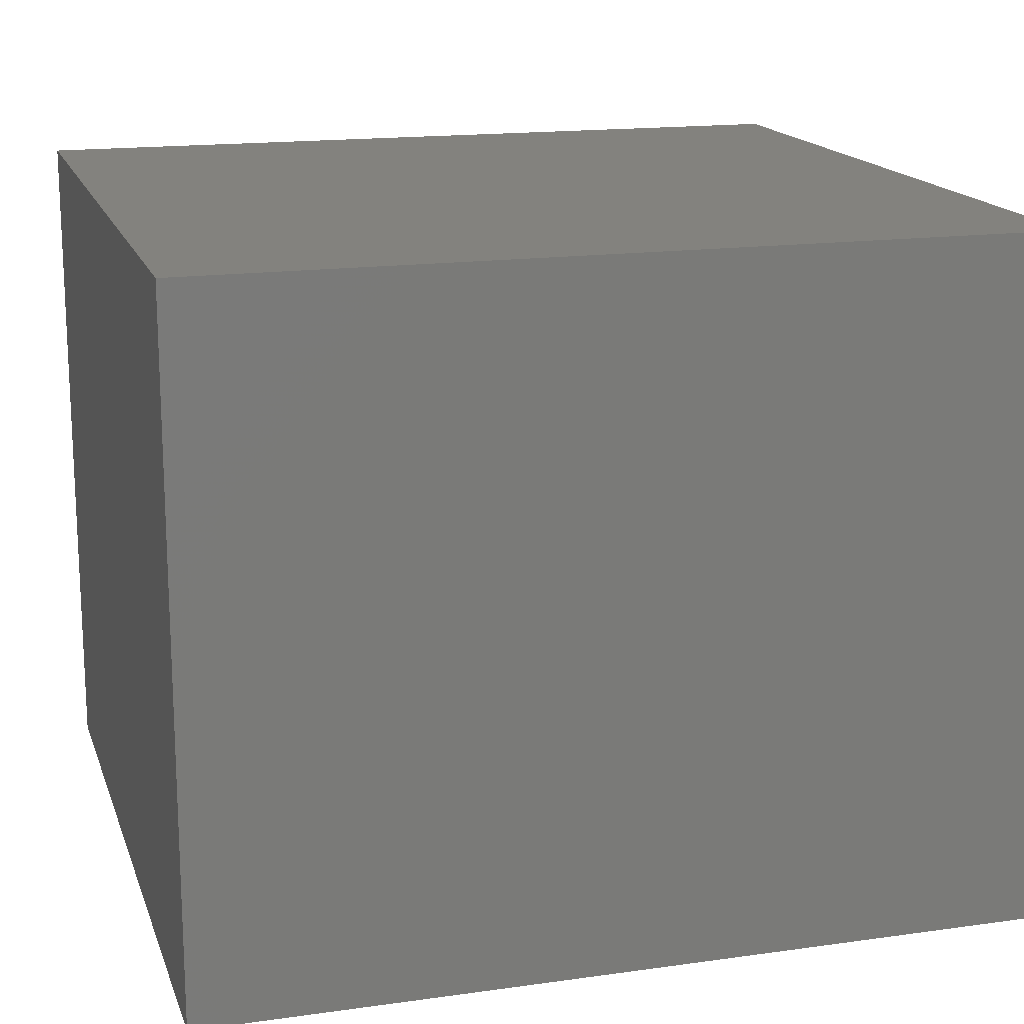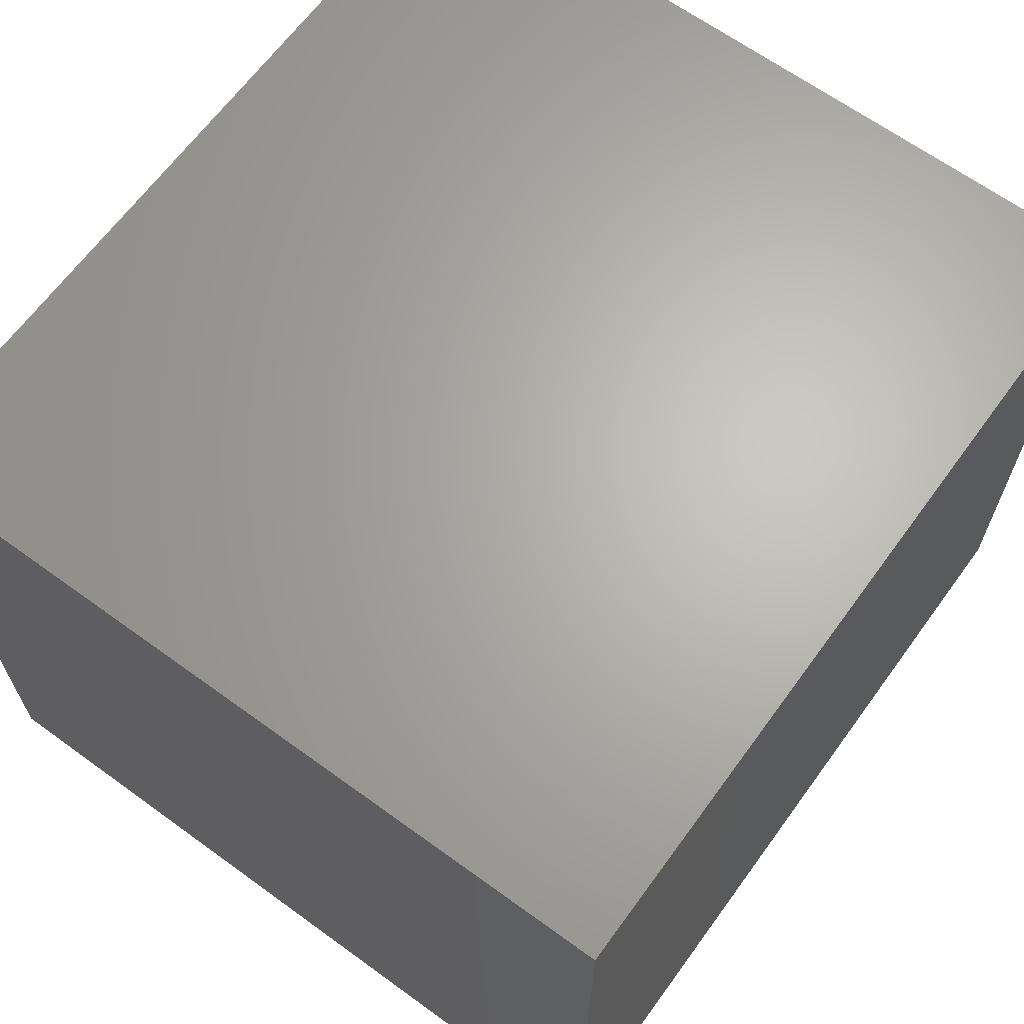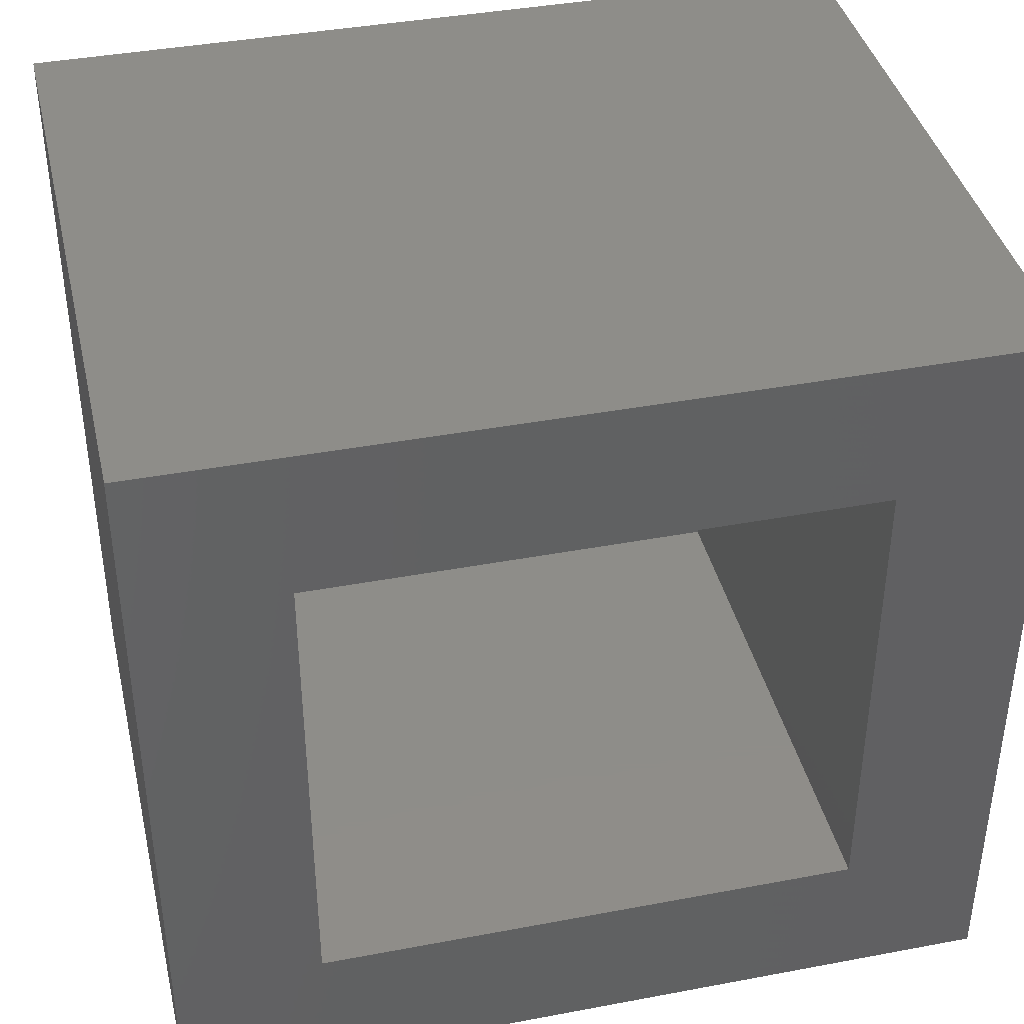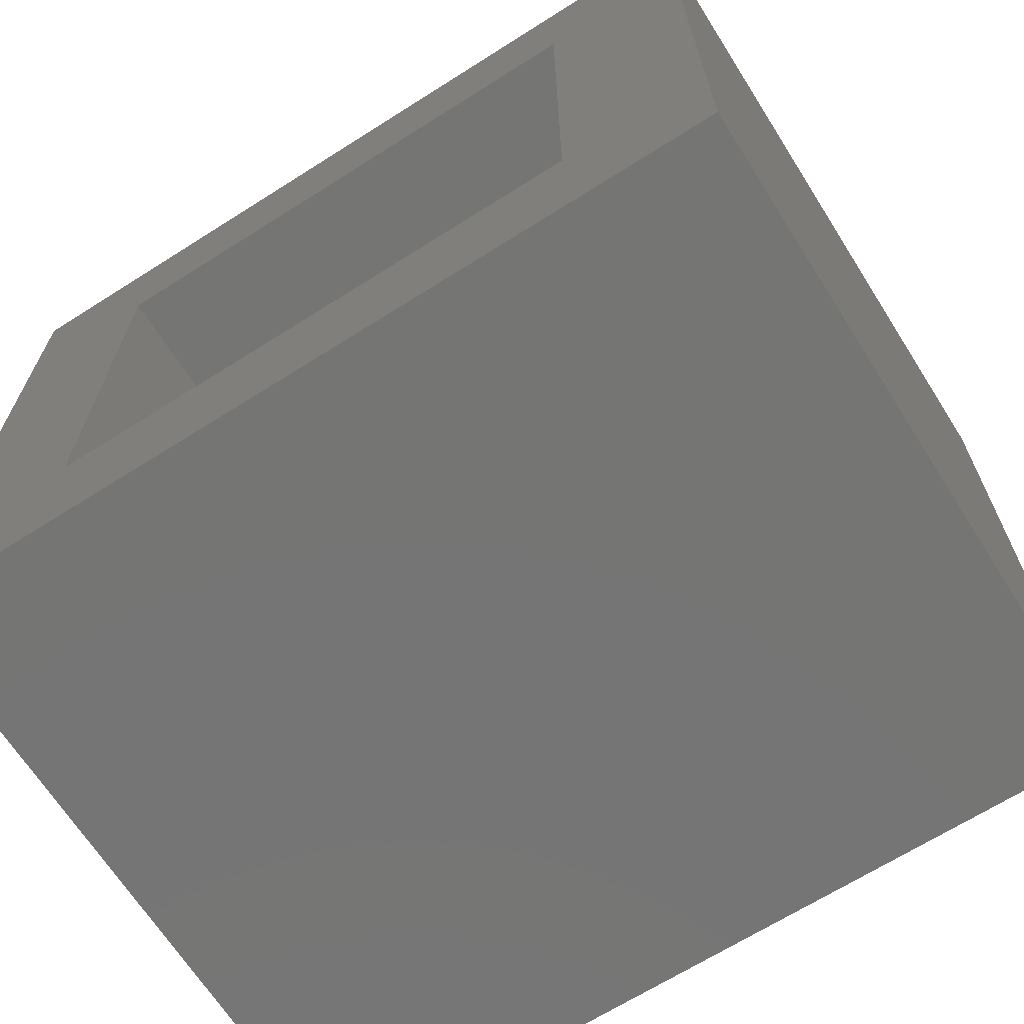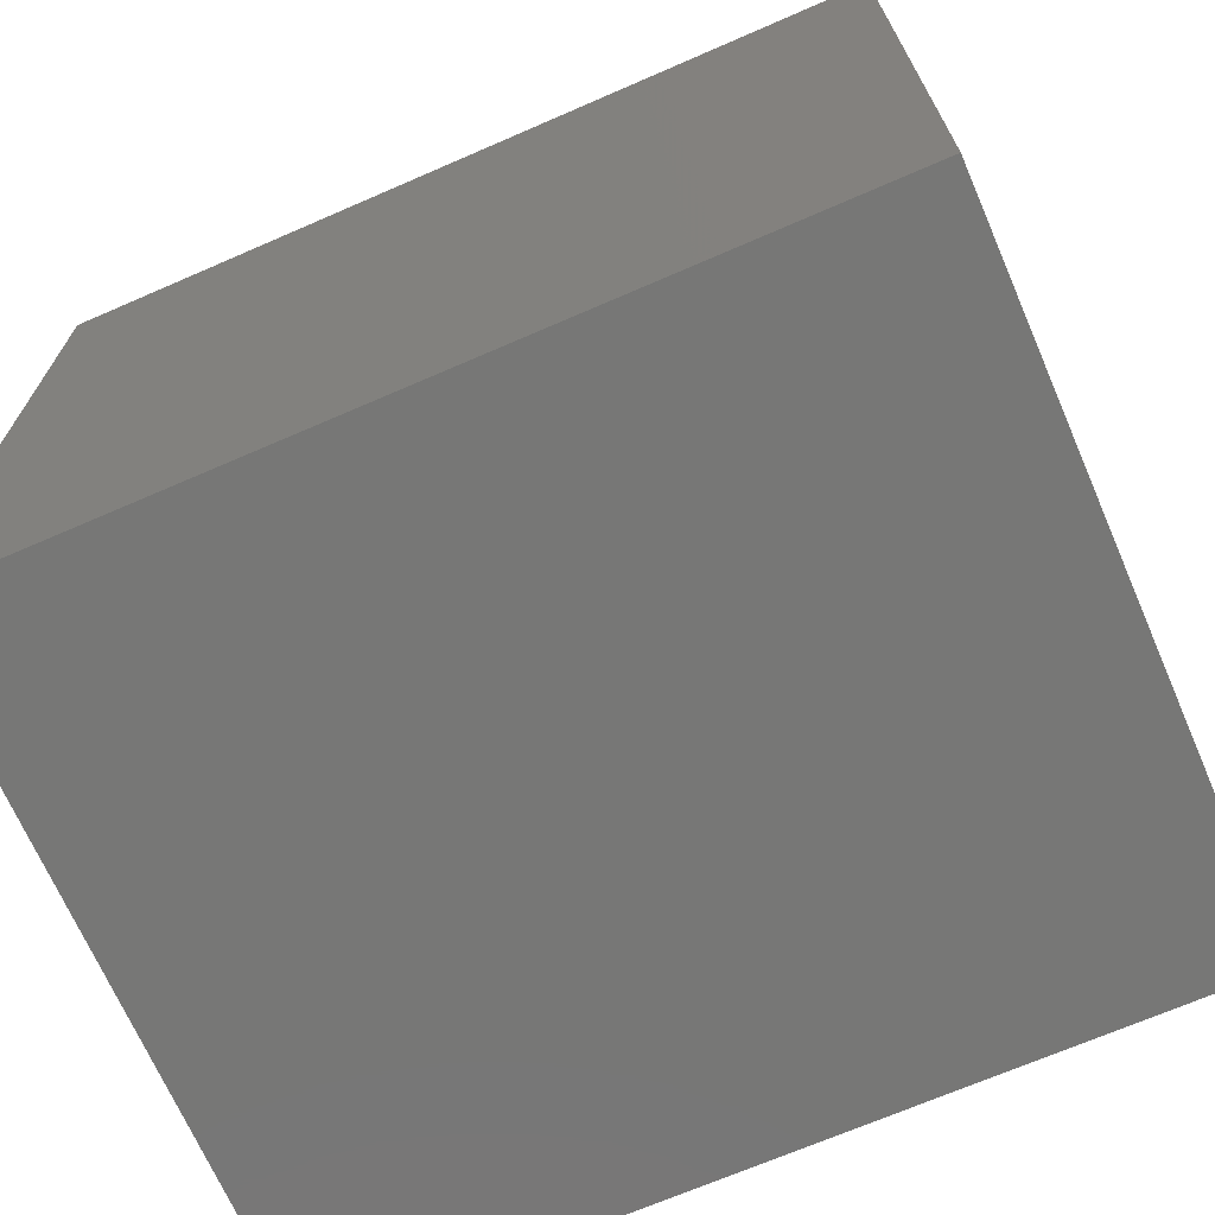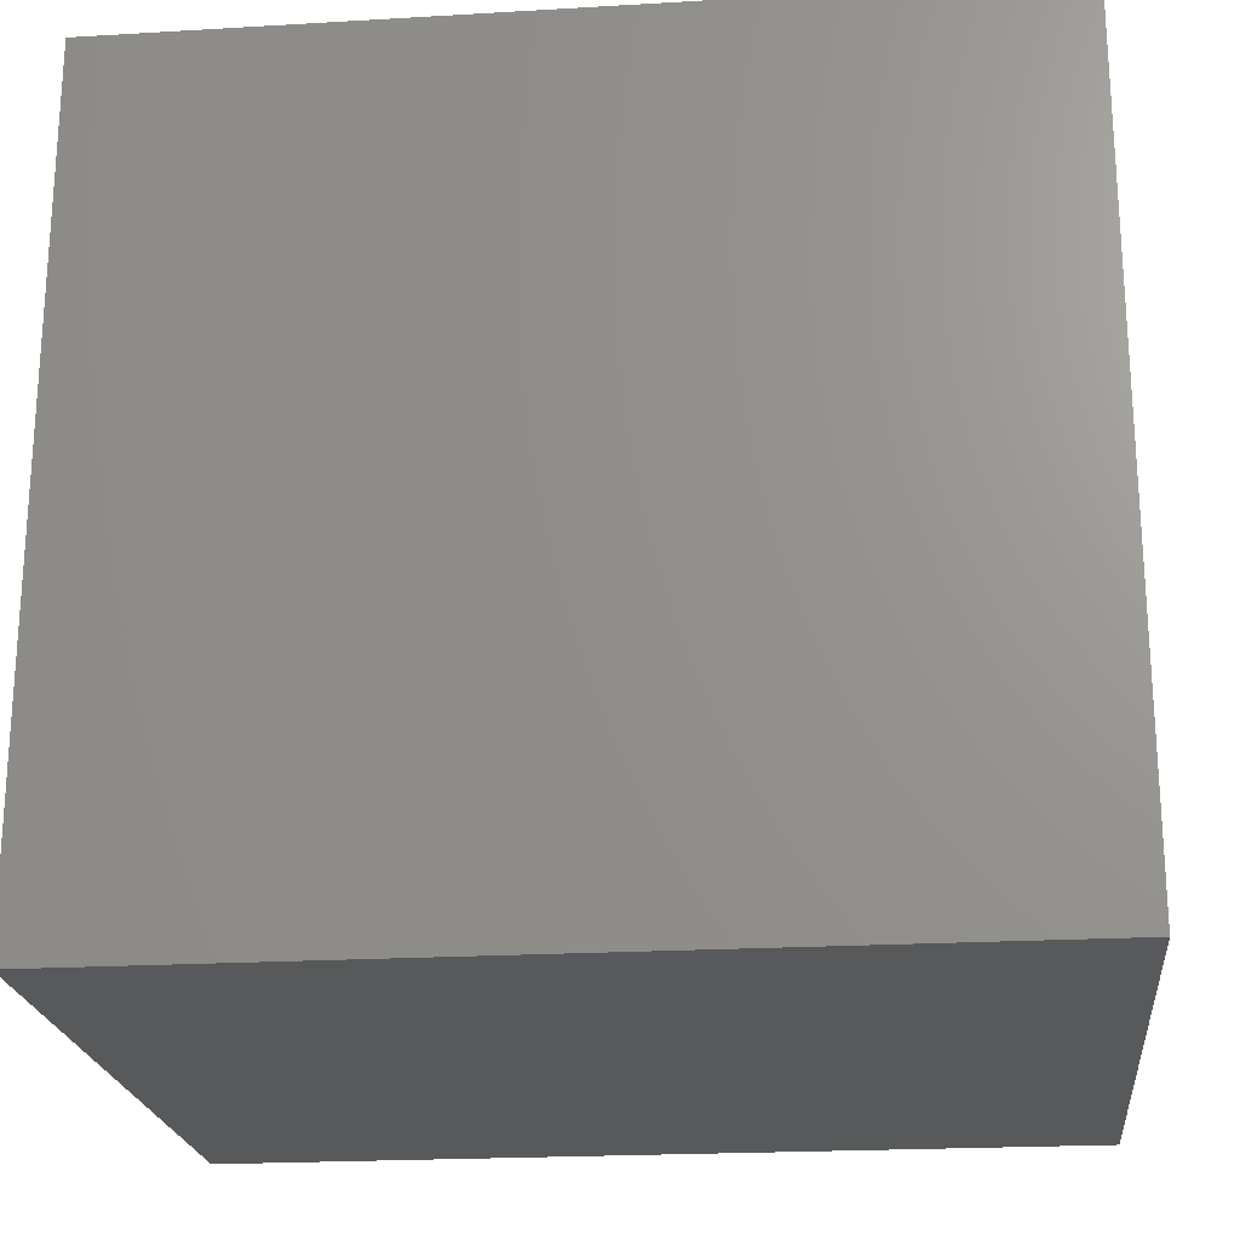
<metadata>
{"format":"stl","ext":"stl","renderer":"f3d","projection":"perspective","resolution":1024,"background":"white","views":[{"elev":16.4,"azim":164.0,"up":"+Z"},{"elev":65.5,"azim":-53.9,"up":"+Z"},{"elev":39.9,"azim":166.9,"up":"+Y"},{"elev":-67.4,"azim":-147.6,"up":"+Y"},{"elev":-69.5,"azim":23.5,"up":"+Y"},{"elev":-21.8,"azim":5.9,"up":"+Y"}]}
</metadata>
<code>
# stl→obj: 16 verts, 28 faces
v 0.5156 -0.875 -0.3984
v 0.3281 -0.6875 -0.3984
v 0.5156 0.125 -0.3984
v 0.3281 -0.0625 -0.3984
v -0.5547 0.125 -0.3984
v -0.3672 -0.0625 -0.3984
v -0.5547 -0.875 -0.3984
v -0.3672 -0.6875 -0.3984
v 0.3281 -0.6875 0.2989
v 0.3281 -0.0625 0.2989
v -0.3672 -0.6875 0.2989
v -0.3672 -0.0625 0.2989
v 0.5156 0.125 0.4864
v 0.5156 -0.875 0.4864
v -0.5547 -0.875 0.4864
v -0.5547 0.125 0.4864
f 1 2 3
f 3 2 4
f 3 4 5
f 5 4 6
f 5 6 7
f 7 6 8
f 7 8 1
f 1 8 2
f 2 9 4
f 4 9 10
f 11 8 12
f 12 8 6
f 6 4 12
f 12 4 10
f 8 11 2
f 2 11 9
f 3 13 1
f 1 13 14
f 14 13 15
f 15 13 16
f 16 5 15
f 15 5 7
f 16 13 5
f 5 13 3
f 15 7 14
f 14 7 1
f 9 11 10
f 10 11 12

</code>
